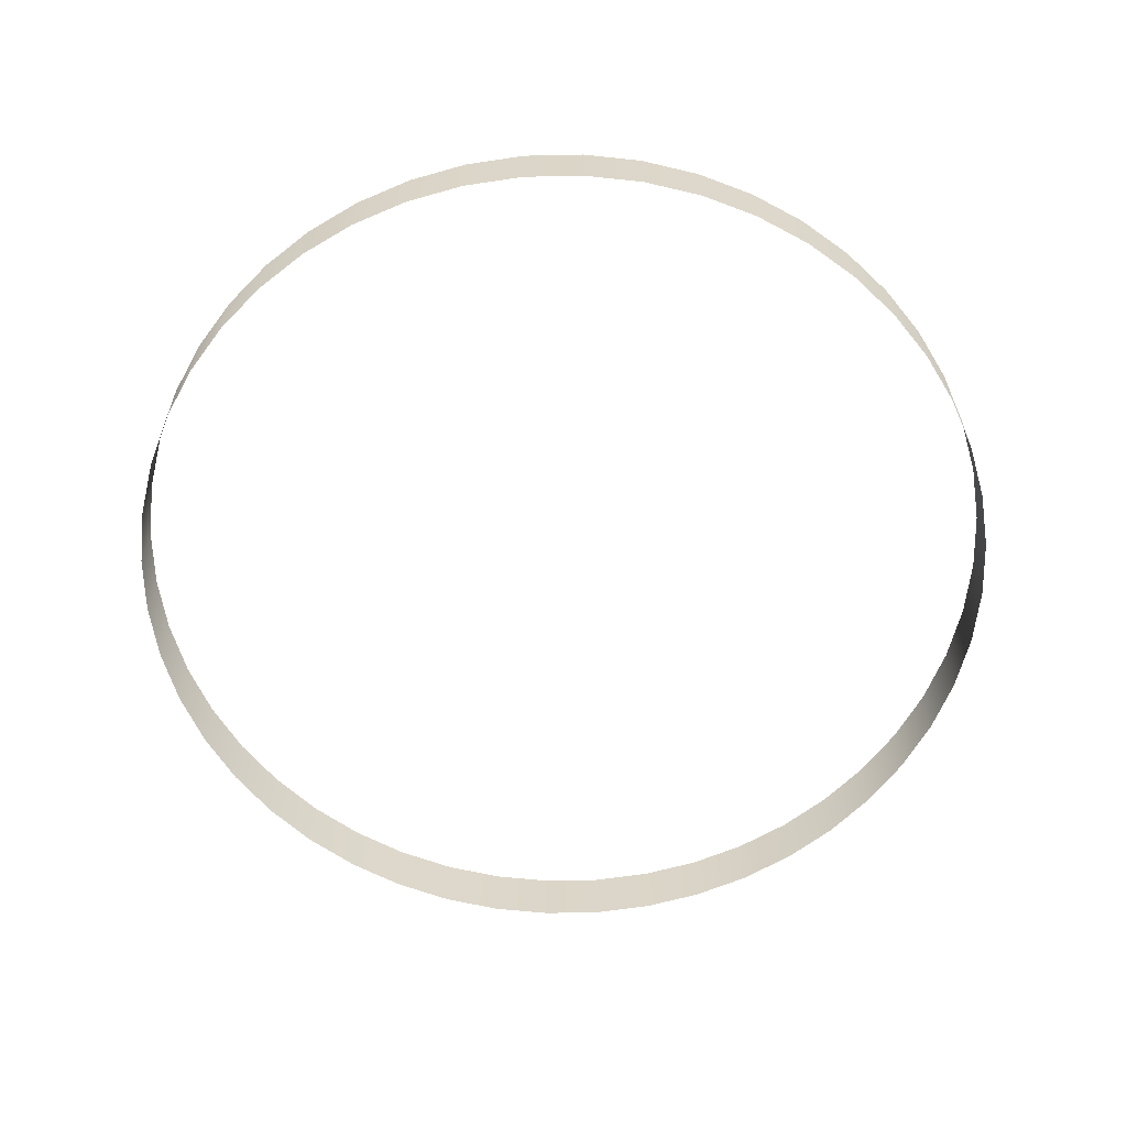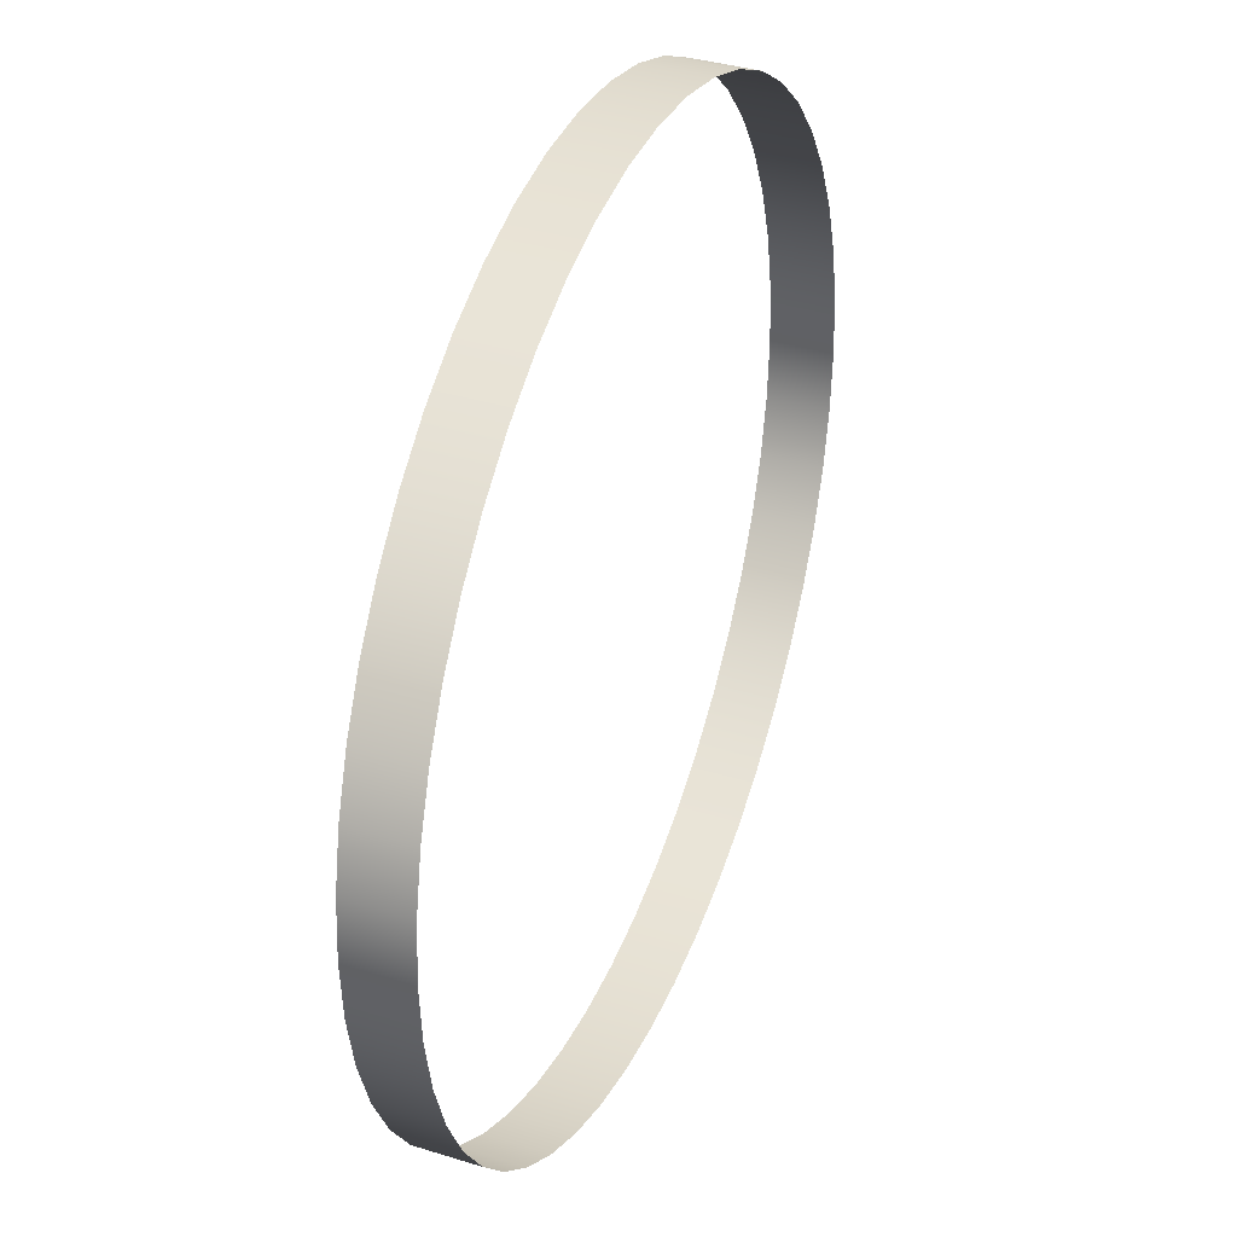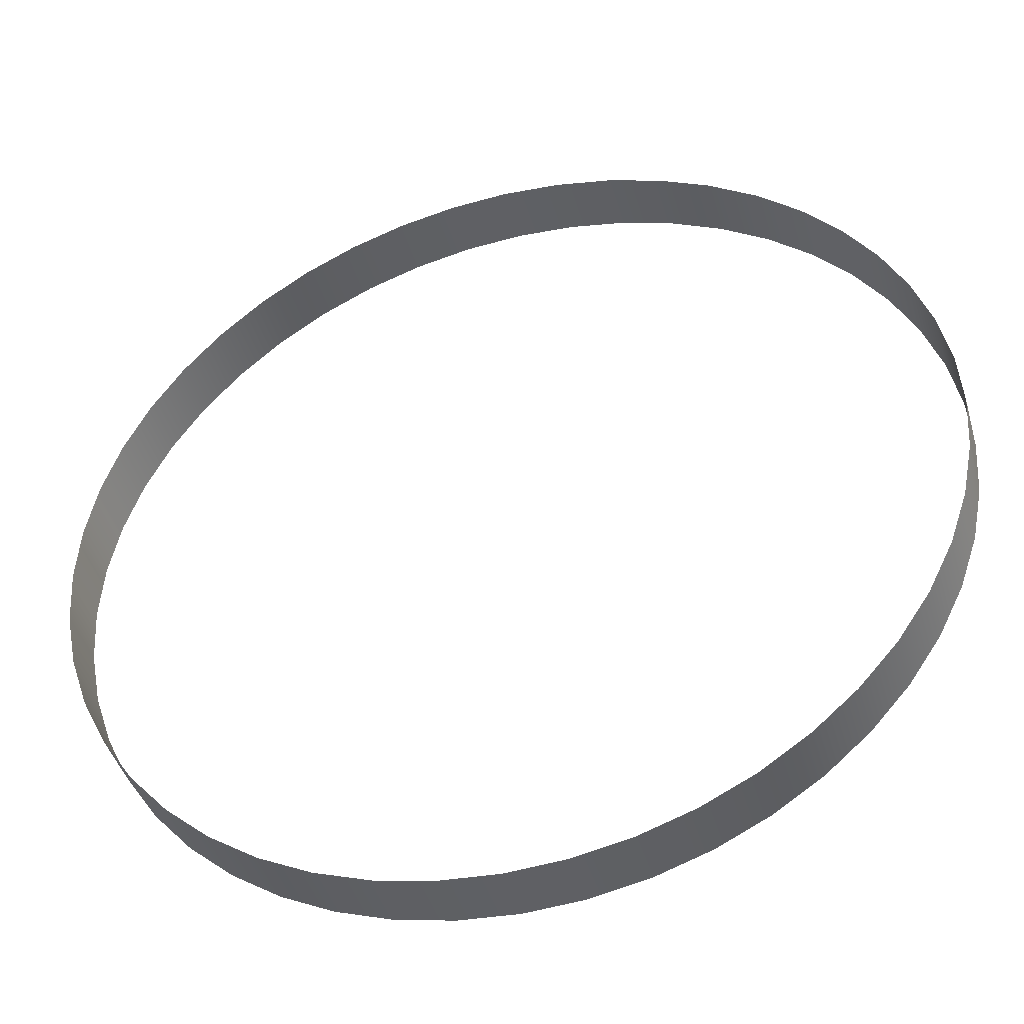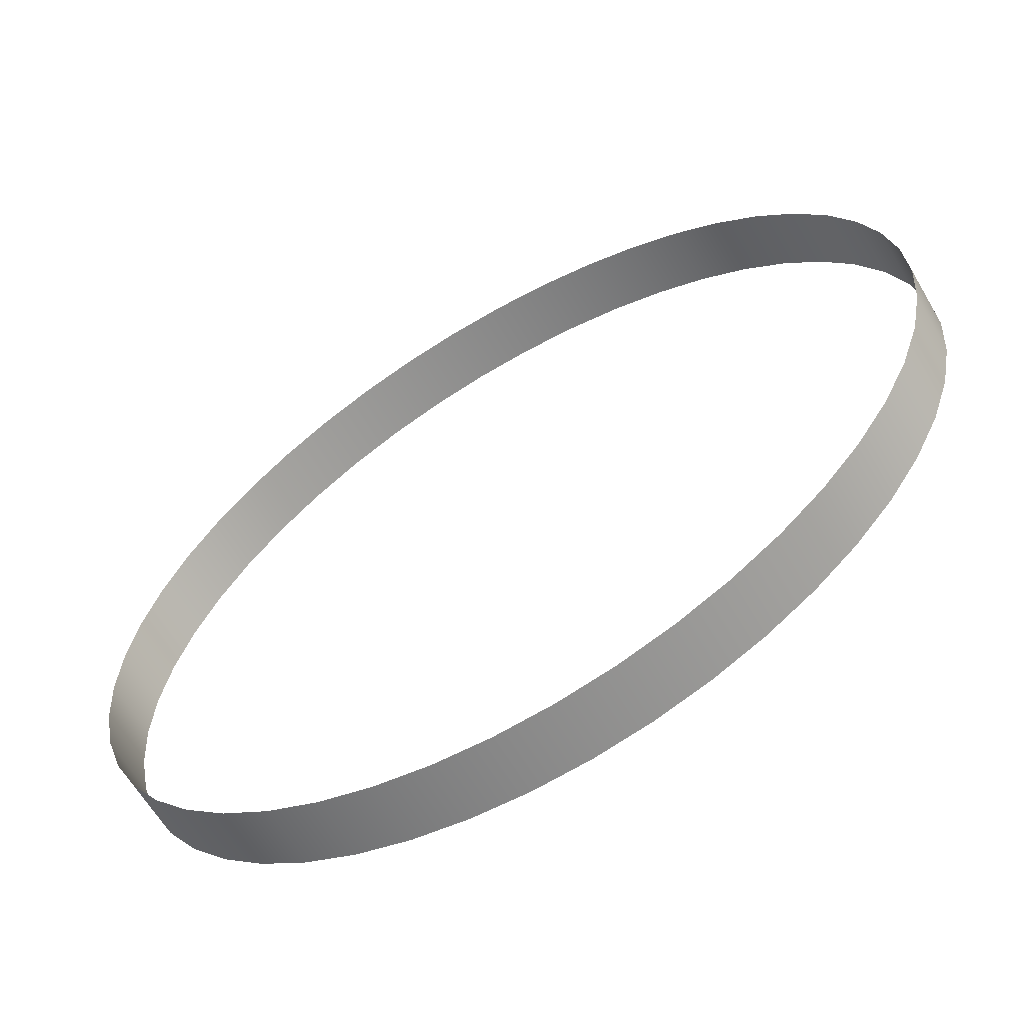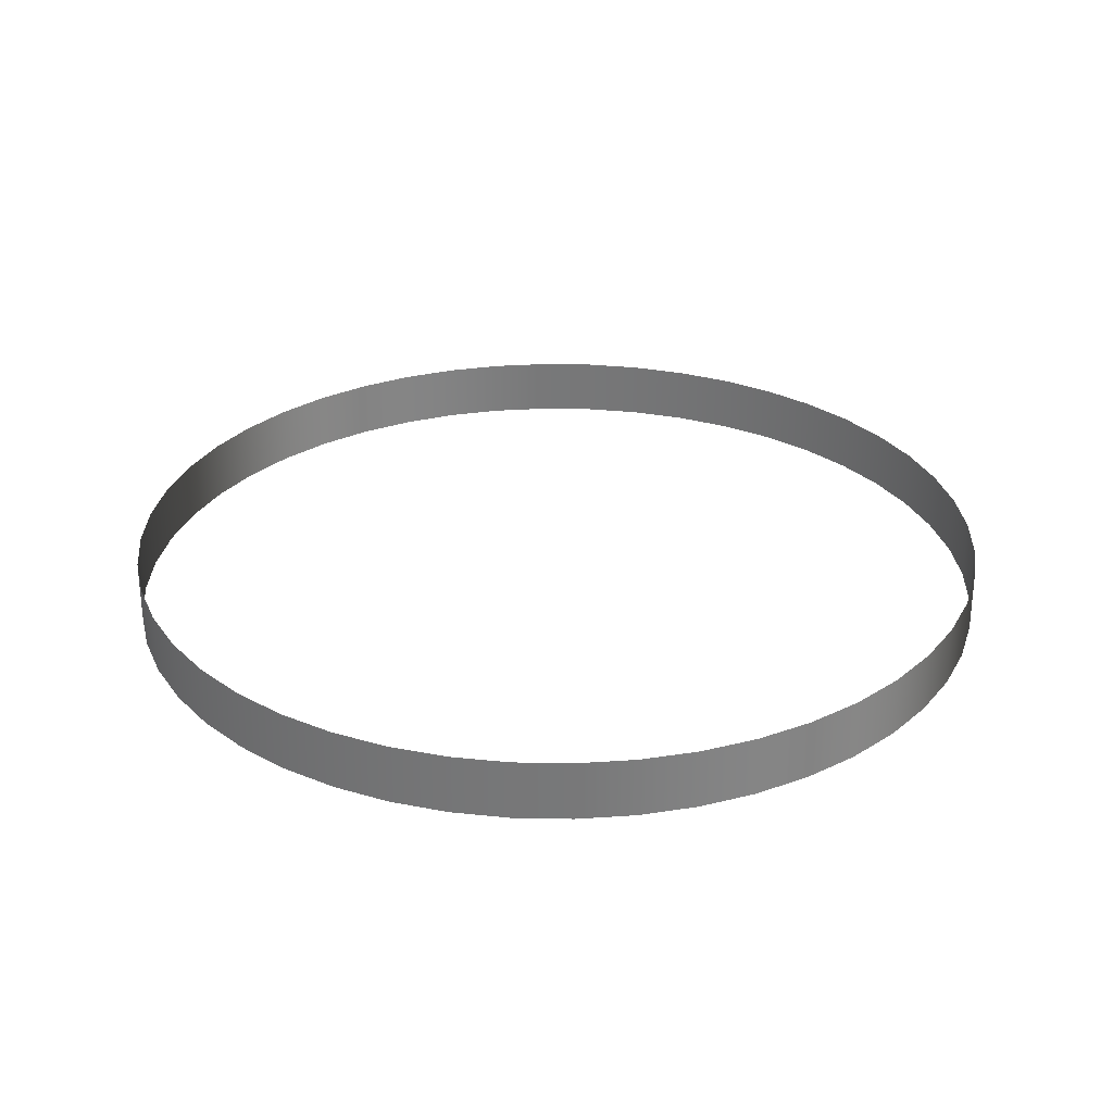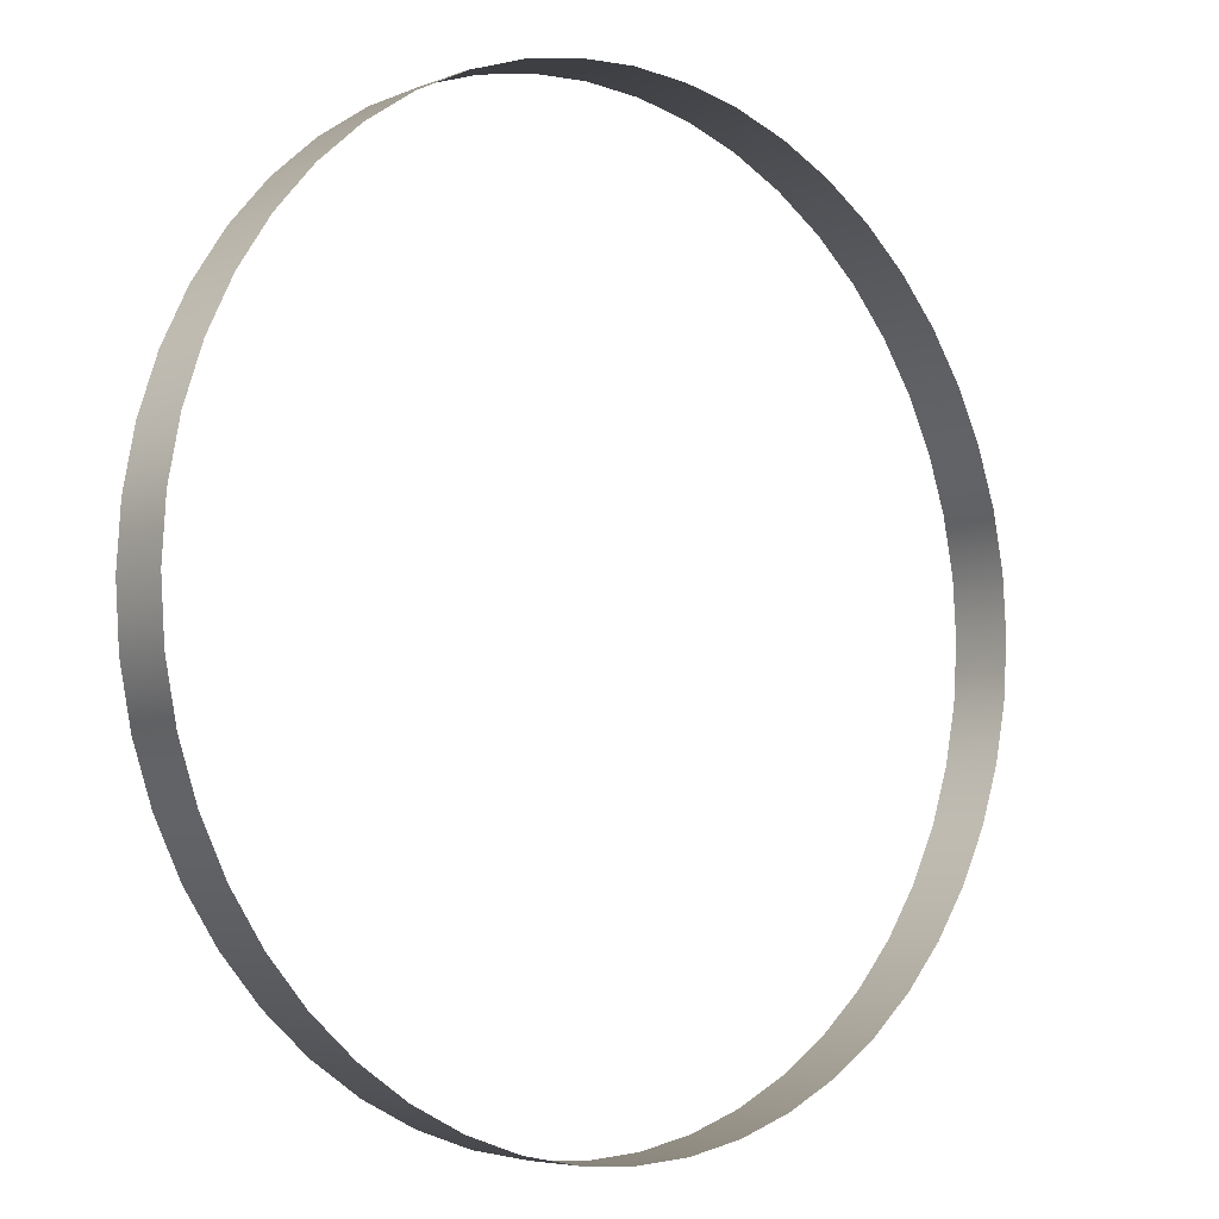
<metadata>
{"format":"obj","ext":"obj","renderer":"f3d","projection":"perspective","resolution":1024,"background":"white","views":[{"elev":-60.8,"azim":-17.5,"up":"+Y"},{"elev":36.7,"azim":-68.0,"up":"+Z"},{"elev":-43.4,"azim":15.8,"up":"+Z"},{"elev":-62.6,"azim":-149.7,"up":"+Z"},{"elev":28.7,"azim":42.9,"up":"+Y"},{"elev":-5.3,"azim":-40.6,"up":"+Z"}]}
</metadata>
<code>
v 180.1 0 -23.71
v 175.4 0 -47.01
v 175.4 24.97 -47.01
v 180.1 24.97 -23.71
v 167.8 24.97 -69.51
v 167.8 0 -69.51
v 157.3 24.97 -90.82
v 157.3 0 -90.82
v 144.1 24.97 -110.6
v 144.1 0 -110.6
v 128.4 24.97 -128.4
v 128.4 0 -128.4
v 110.6 24.97 -144.1
v 110.6 0 -144.1
v 90.82 24.97 -157.3
v 90.82 0 -157.3
v 69.51 24.97 -167.8
v 69.51 0 -167.8
v 47.01 24.97 -175.4
v 47.01 0 -175.4
v 23.71 24.97 -180.1
v 23.71 0 -180.1
v 9.788e-05 24.97 -181.6
v 9.788e-05 0 -181.6
v -23.71 24.97 -180.1
v -23.71 0 -180.1
v -47.01 24.97 -175.4
v -47.01 0 -175.4
v -69.51 24.97 -167.8
v -69.51 0 -167.8
v -90.82 24.97 -157.3
v -90.82 0 -157.3
v -110.6 24.97 -144.1
v -110.6 0 -144.1
v -128.4 24.97 -128.4
v -128.4 0 -128.4
v -144.1 24.97 -110.6
v -144.1 0 -110.6
v -157.3 24.97 -90.82
v -157.3 0 -90.82
v -167.8 24.97 -69.51
v -167.8 0 -69.51
v -175.4 24.97 -47.01
v -175.4 0 -47.01
v -180.1 24.97 -23.71
v -180.1 0 -23.71
v -181.6 24.97 3.856e-05
v -181.6 0 3.856e-05
v -180.1 24.97 23.71
v -180.1 0 23.71
v -175.4 24.97 47.01
v -175.4 0 47.01
v -167.8 24.97 69.51
v -167.8 0 69.51
v -157.3 24.97 90.82
v -157.3 0 90.82
v -144.1 24.97 110.6
v -144.1 0 110.6
v -128.4 24.97 128.4
v -128.4 0 128.4
v -110.6 24.97 144.1
v -110.6 0 144.1
v -90.82 24.97 157.3
v -90.82 0 157.3
v -69.51 24.97 167.8
v -69.51 0 167.8
v -47.01 24.97 175.4
v -47.01 0 175.4
v -23.71 24.97 180.1
v -23.71 0 180.1
v 6.229e-05 24.97 181.6
v 6.229e-05 0 181.6
v 23.71 24.97 180.1
v 23.71 0 180.1
v 47.01 24.97 175.4
v 47.01 0 175.4
v 69.51 24.97 167.8
v 69.51 0 167.8
v 90.82 24.97 157.3
v 90.82 0 157.3
v 110.6 24.97 144.1
v 110.6 0 144.1
v 128.4 24.97 128.4
v 128.4 0 128.4
v 144.1 24.97 110.6
v 144.1 0 110.6
v 157.3 24.97 90.82
v 157.3 0 90.82
v 167.8 24.97 69.51
v 167.8 0 69.51
v 175.4 24.97 47.01
v 175.4 0 47.01
v 180.1 24.97 23.71
v 180.1 0 23.71
v 181.6 24.97 6.507e-05
v 181.6 0 6.507e-05
v 180.1 24.97 -23.71
v 180.1 0 -23.71
g Skyline_329_26
f 1 3 2
f 1 4 3
f 2 3 5
f 2 5 6
f 6 5 7
f 6 7 8
f 8 7 9
f 8 9 10
f 10 9 11
f 10 11 12
f 12 11 13
f 12 13 14
f 14 13 15
f 14 15 16
f 16 15 17
f 16 17 18
f 18 17 19
f 18 19 20
f 20 19 21
f 20 21 22
f 22 21 23
f 22 23 24
f 24 23 25
f 24 25 26
f 26 25 27
f 26 27 28
f 28 27 29
f 28 29 30
f 30 29 31
f 30 31 32
f 32 31 33
f 32 33 34
f 34 33 35
f 34 35 36
f 36 35 37
f 36 37 38
f 38 37 39
f 38 39 40
f 40 39 41
f 40 41 42
f 42 41 43
f 42 43 44
f 44 43 45
f 44 45 46
f 46 45 47
f 46 47 48
f 48 47 49
f 48 49 50
f 50 49 51
f 50 51 52
f 52 51 53
f 52 53 54
f 54 53 55
f 54 55 56
f 56 55 57
f 56 57 58
f 58 57 59
f 58 59 60
f 60 59 61
f 60 61 62
f 62 61 63
f 62 63 64
f 64 63 65
f 64 65 66
f 66 65 67
f 66 67 68
f 68 67 69
f 68 69 70
f 70 69 71
f 70 71 72
f 72 71 73
f 72 73 74
f 74 73 75
f 74 75 76
f 76 75 77
f 76 77 78
f 78 77 79
f 78 79 80
f 80 79 81
f 80 81 82
f 82 81 83
f 82 83 84
f 84 83 85
f 84 85 86
f 86 85 87
f 86 87 88
f 88 87 89
f 88 89 90
f 90 89 91
f 90 91 92
f 92 91 93
f 92 93 94
f 94 93 95
f 94 95 96
f 96 95 97
f 96 97 98

</code>
